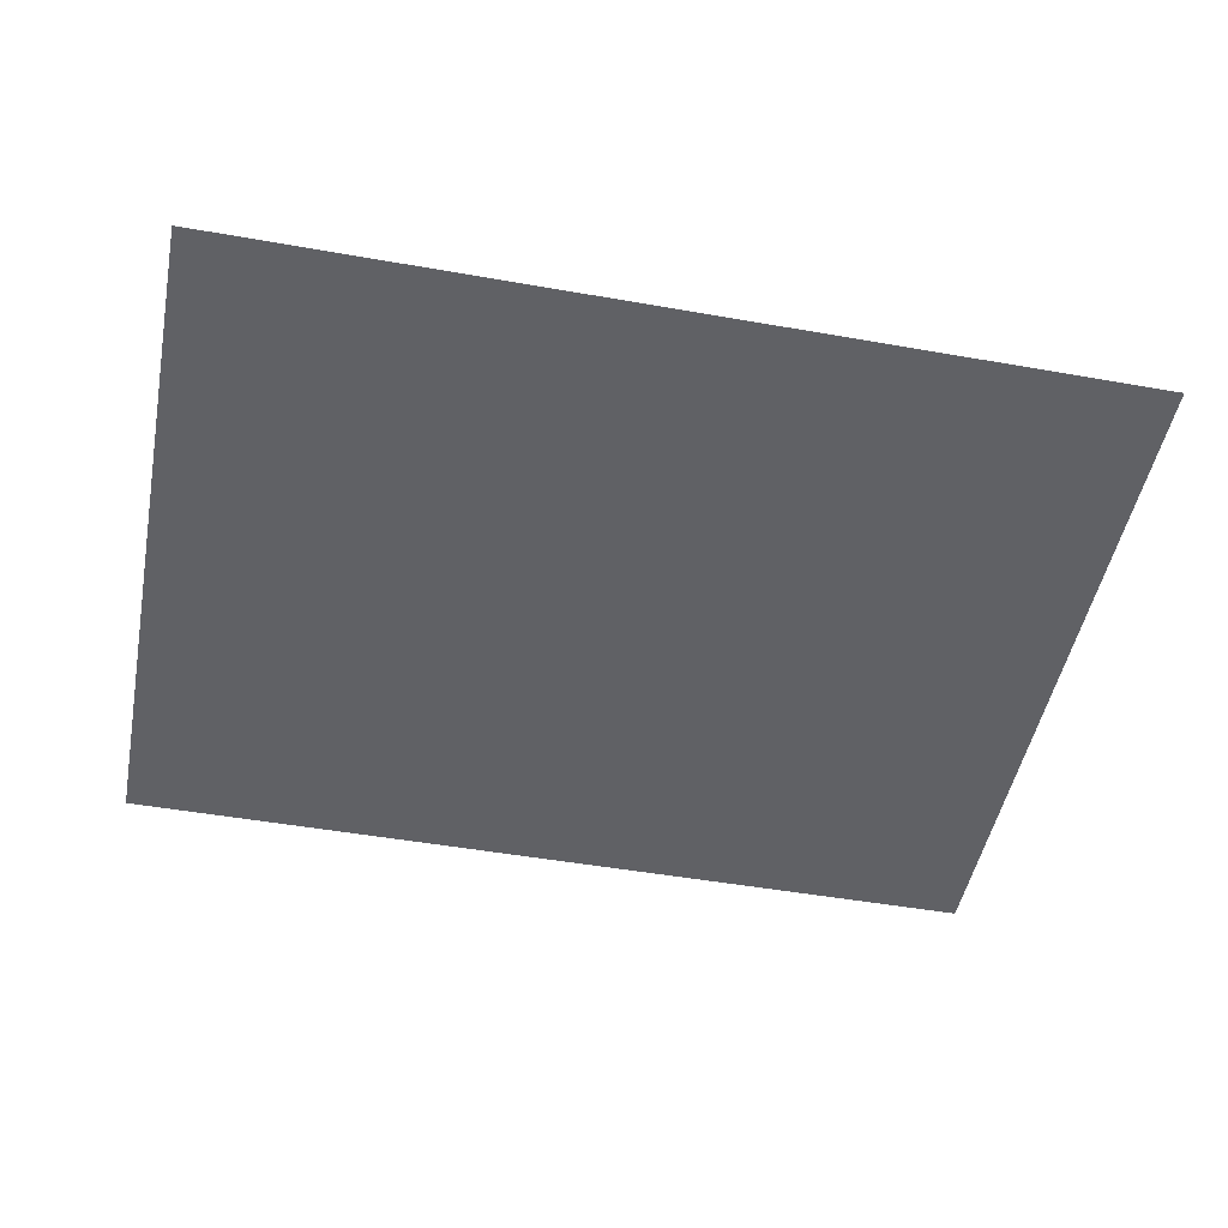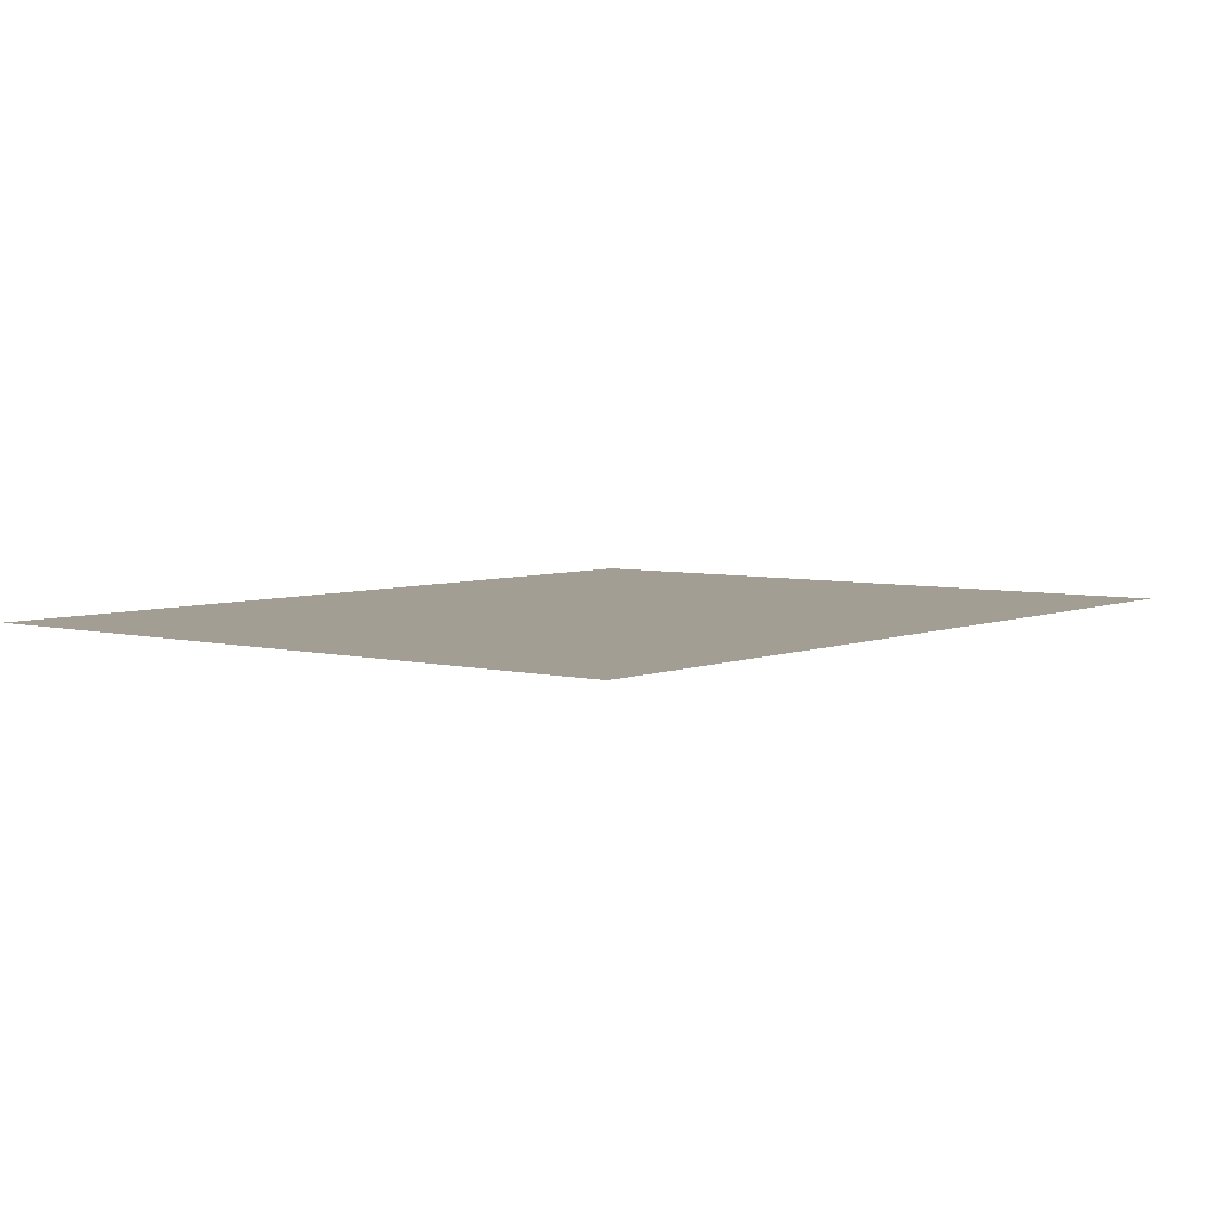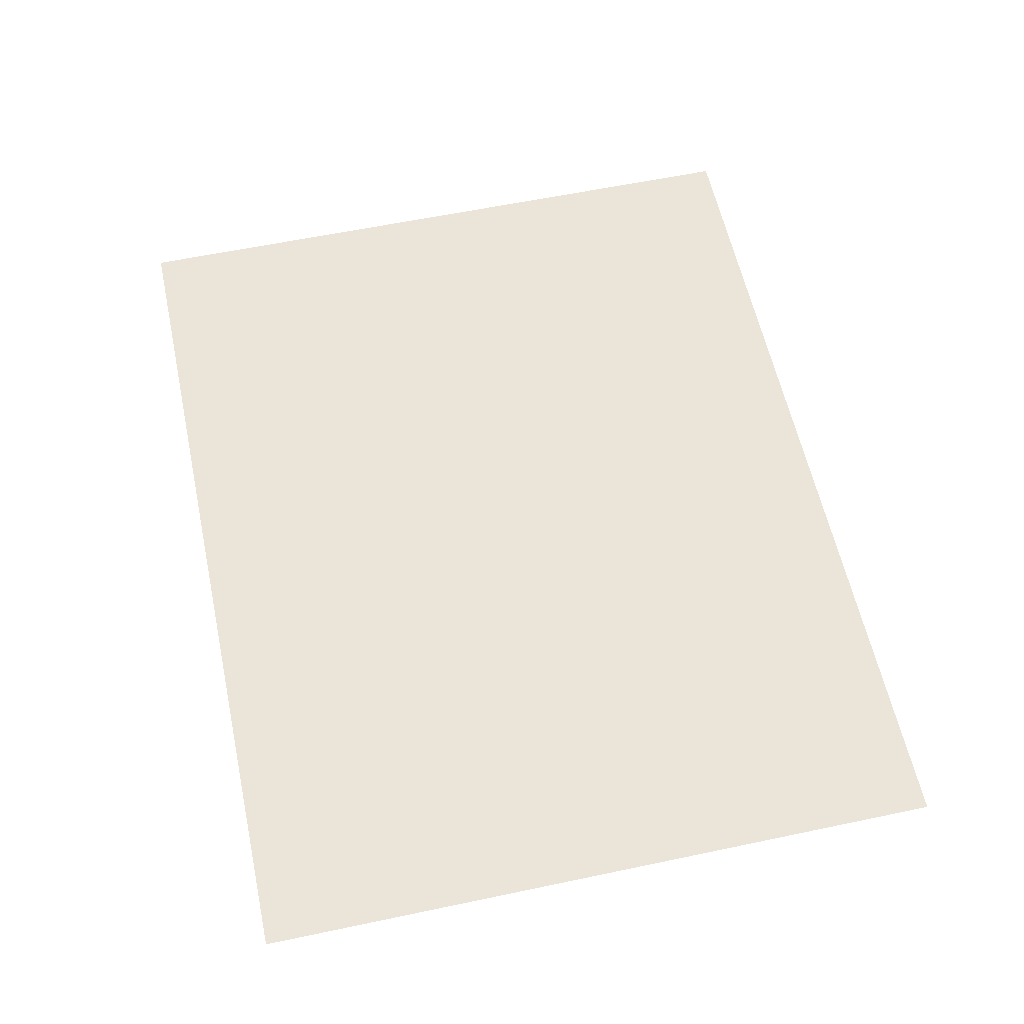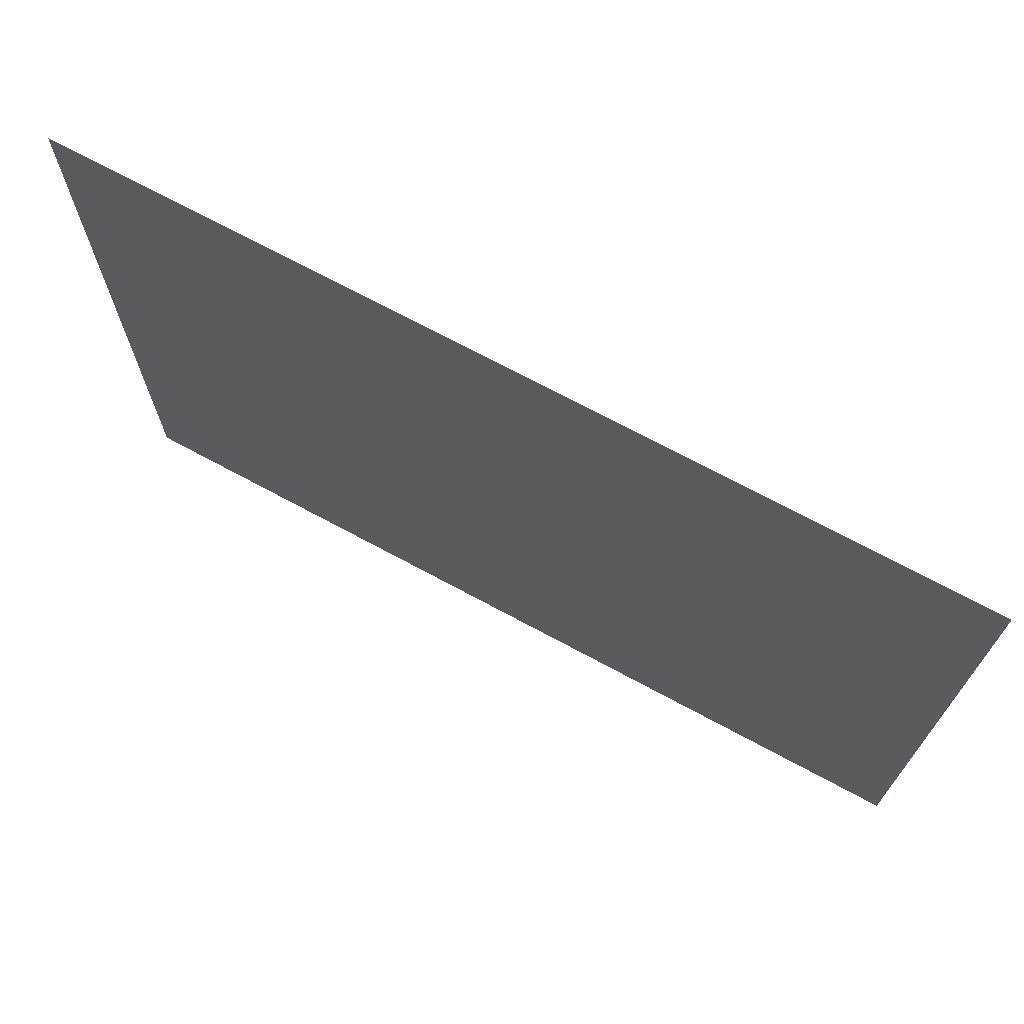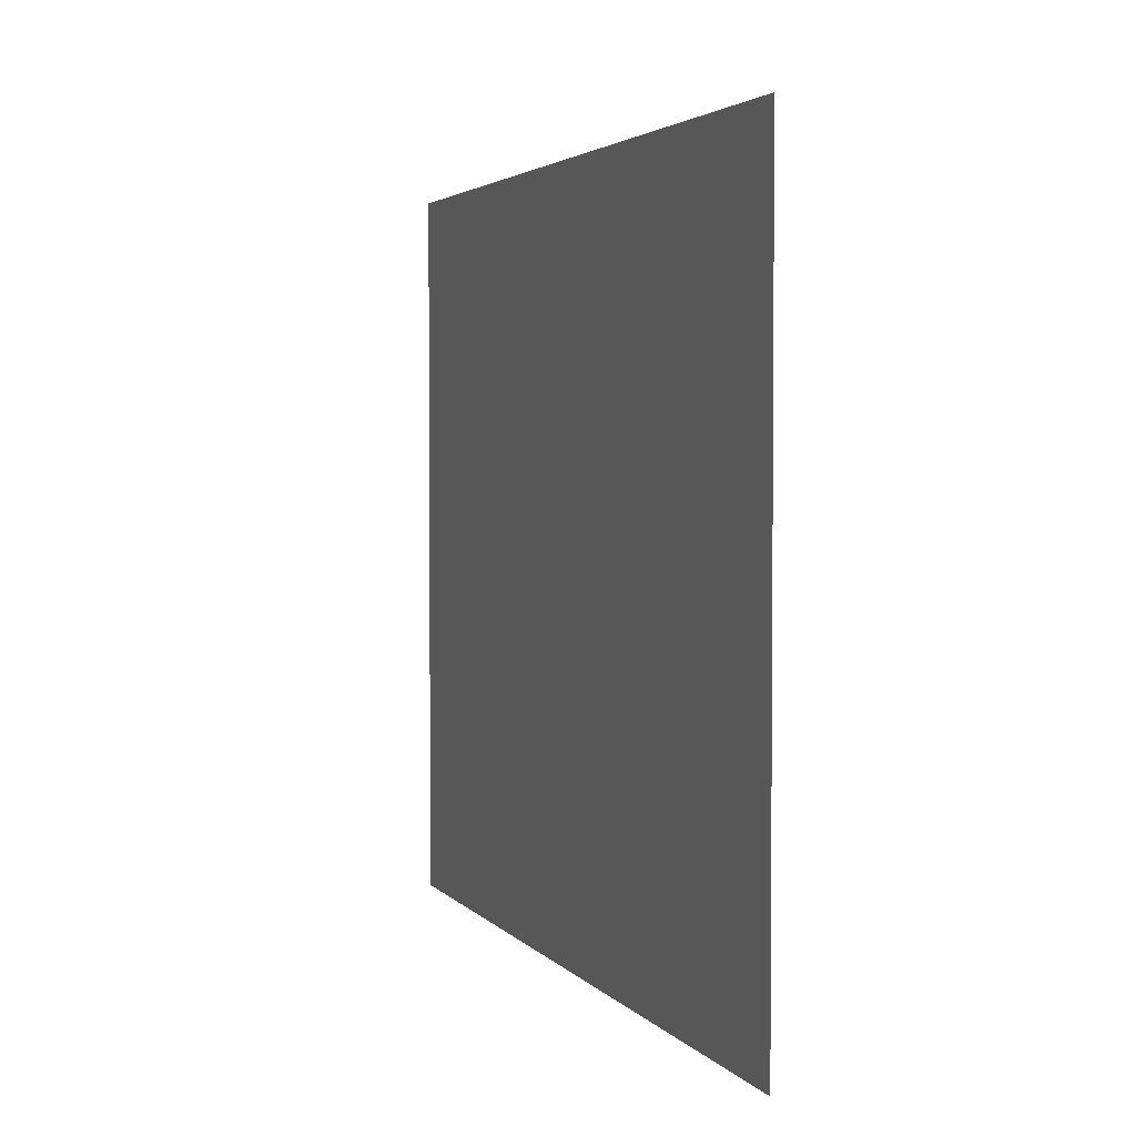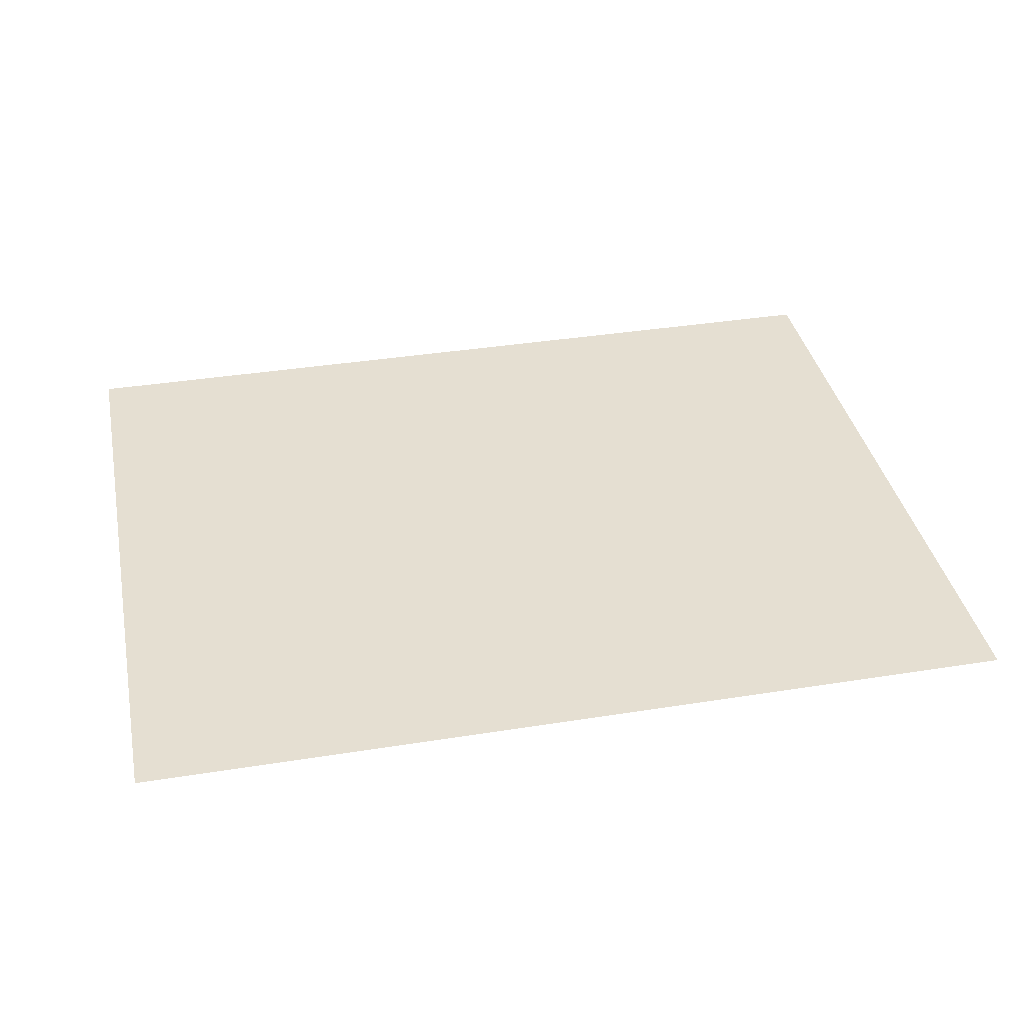
<metadata>
{"format":"obj","ext":"obj","renderer":"f3d","projection":"perspective","resolution":1024,"background":"white","views":[{"elev":-48.9,"azim":-11.1,"up":"+Y"},{"elev":5.1,"azim":128.5,"up":"+Y"},{"elev":59.4,"azim":-102.2,"up":"+Y"},{"elev":70.8,"azim":-151.6,"up":"+Z"},{"elev":3.0,"azim":71.3,"up":"+Z"},{"elev":37.3,"azim":168.4,"up":"+Y"}]}
</metadata>
<code>
v -0.1387 0.002202 -0.1095
v 0.1387 0.002202 -0.1095
v 0.1387 0.002202 0.1095
v -0.1387 0.002202 0.1095
g Paper_05_2044_72
f 1 3 2
f 1 4 3

</code>
